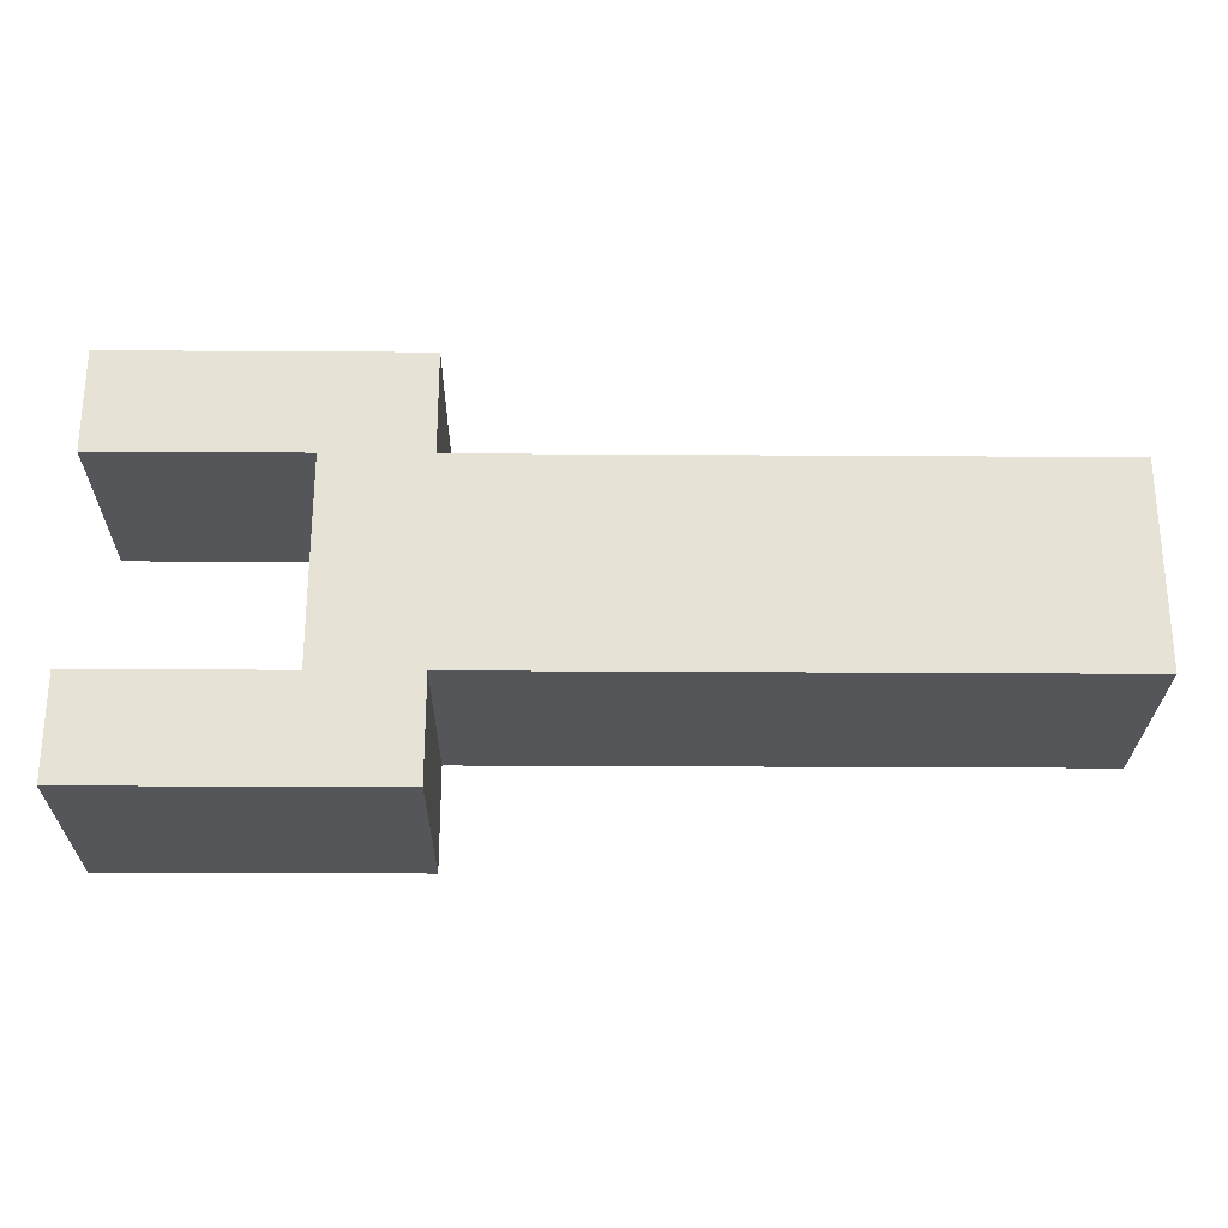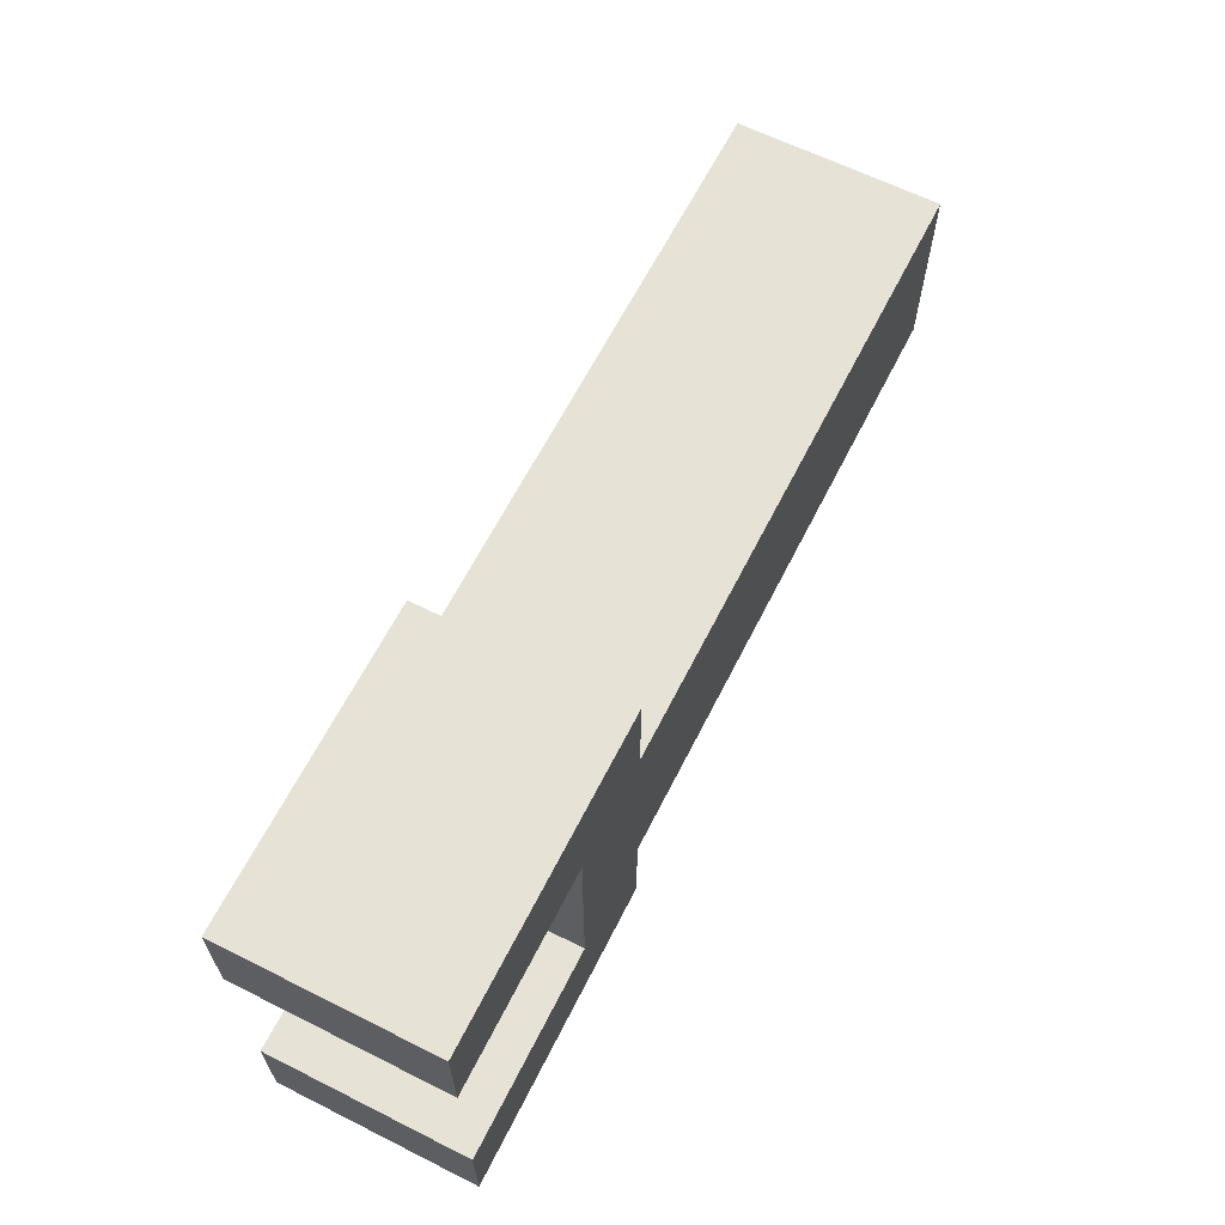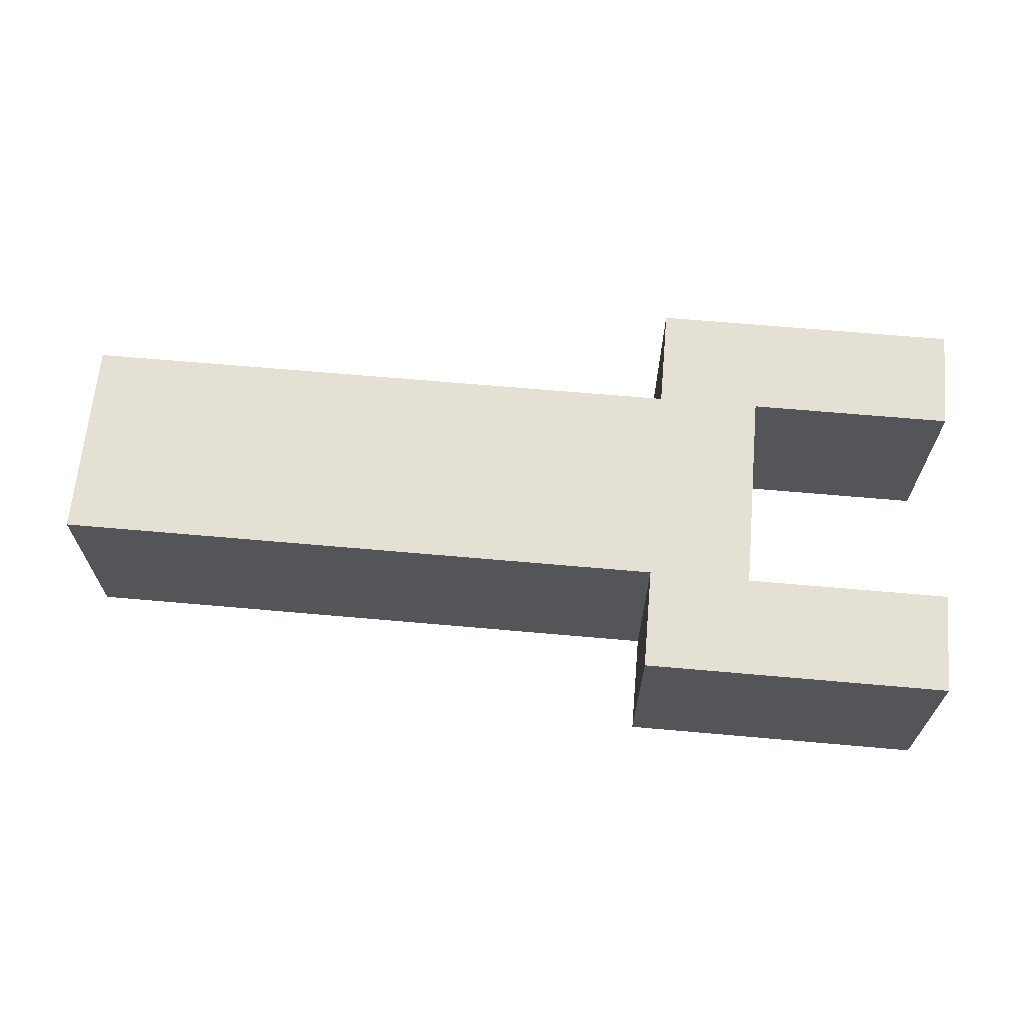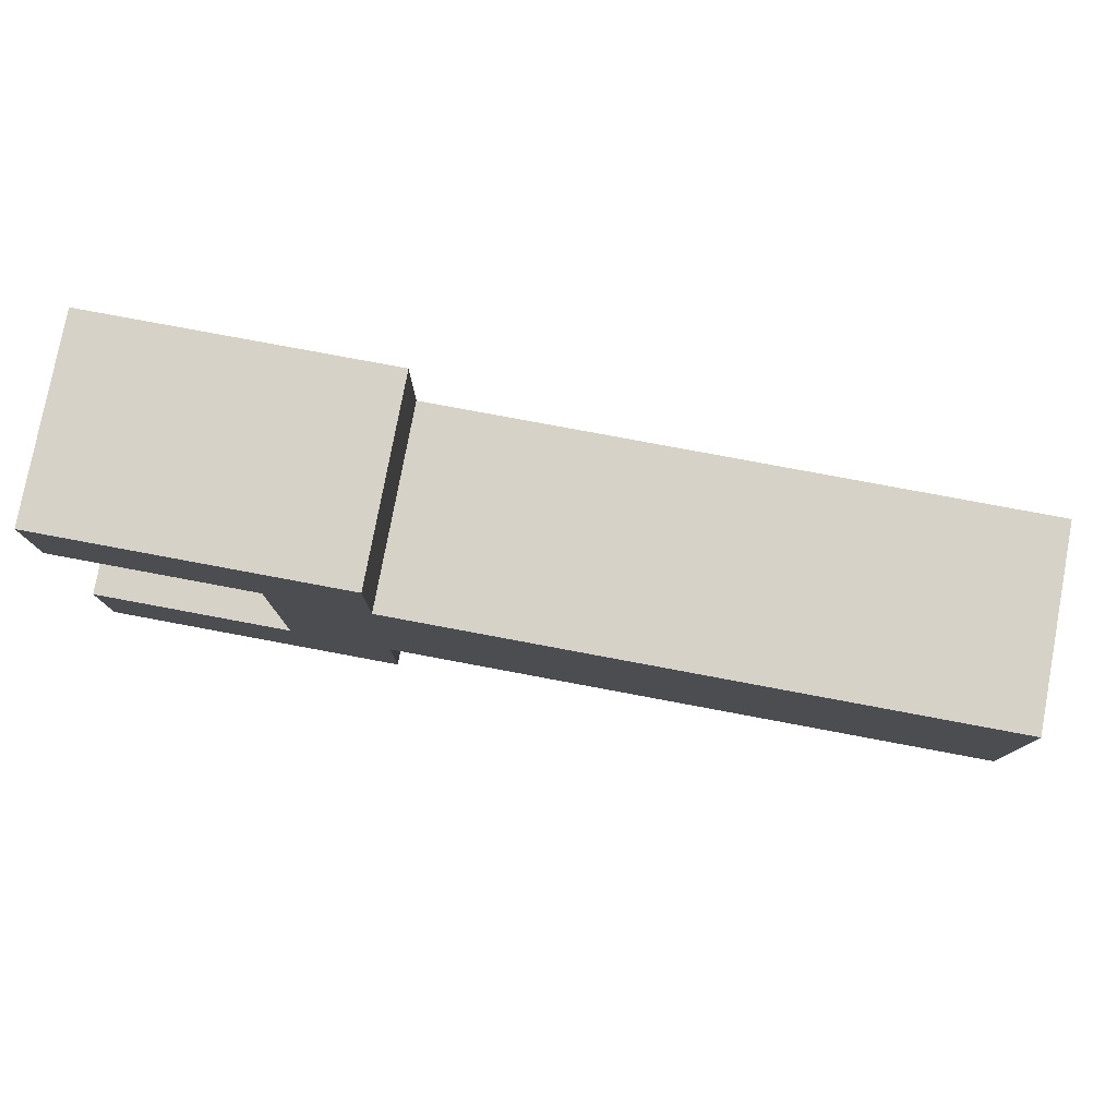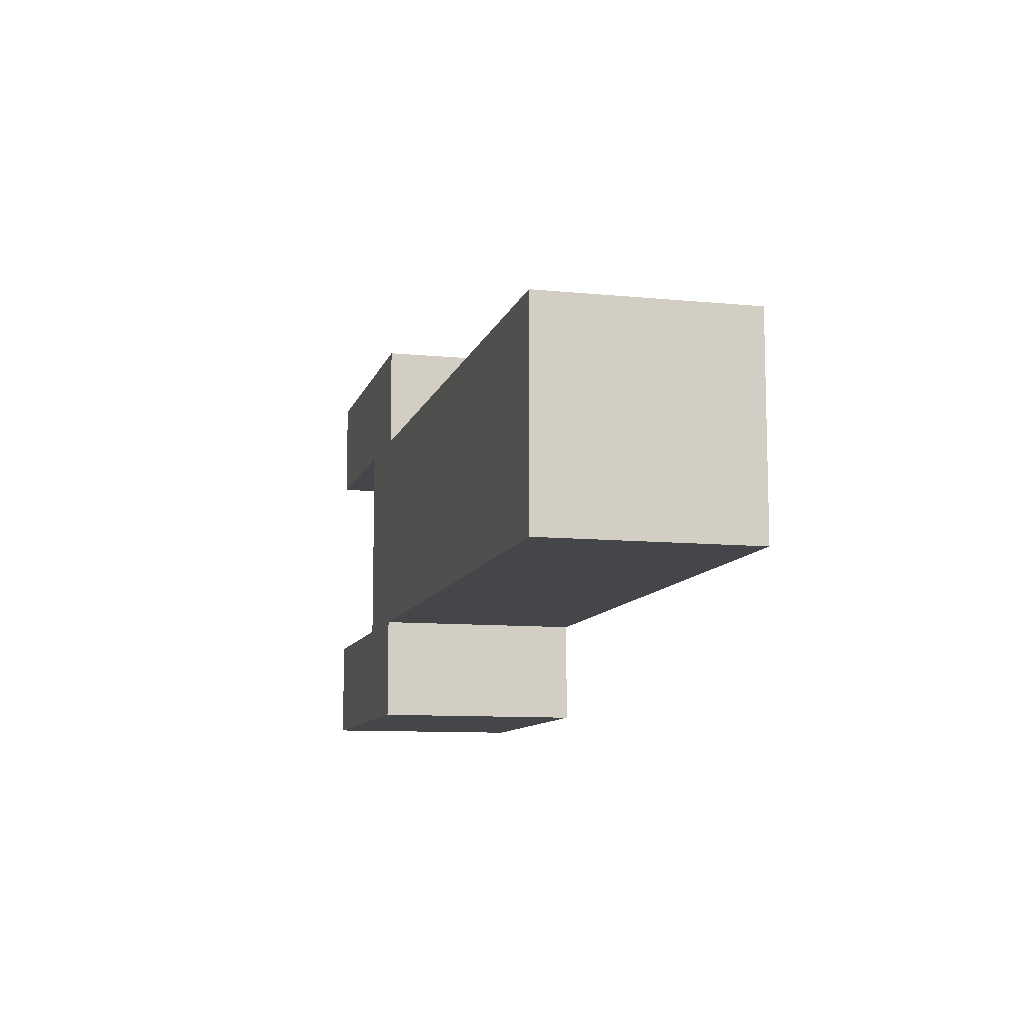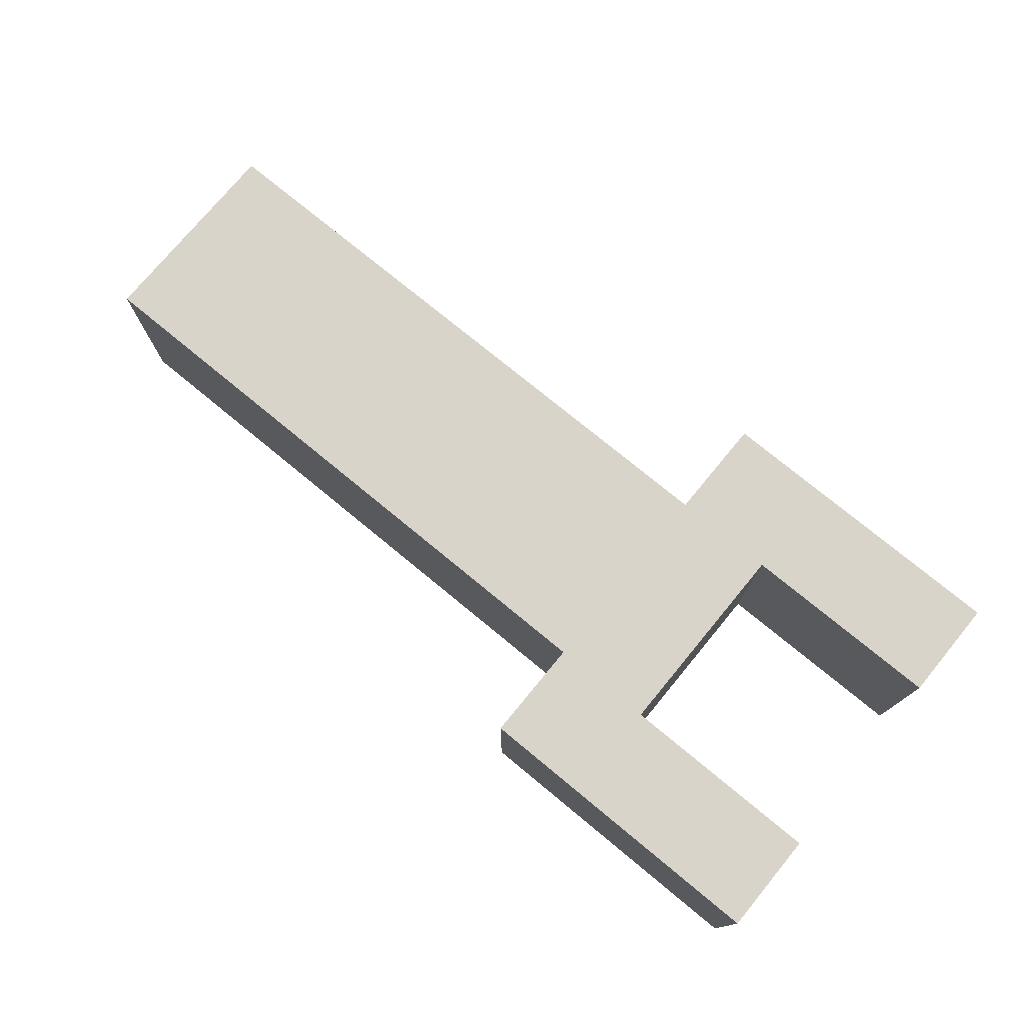
<metadata>
{"format":"obj","ext":"obj","renderer":"f3d","projection":"perspective","resolution":1024,"background":"white","views":[{"elev":-26.1,"azim":-0.6,"up":"+Y"},{"elev":63.6,"azim":-63.2,"up":"+Y"},{"elev":65.5,"azim":-174.9,"up":"+Z"},{"elev":78.4,"azim":10.6,"up":"+Y"},{"elev":-9.9,"azim":75.8,"up":"+Y"},{"elev":75.5,"azim":-140.5,"up":"+Z"}]}
</metadata>
<code>
o
v -0.5 0 -0.1
v -0.2 0 -0.1
v -0.5 0.1 -0.1
v -0.3 0.1 -0.1
v -0.2 0.1 -0.1
v 0.4 0.1 -0.1
v -0.5 0.3 -0.1
v -0.3 0.3 -0.1
v -0.2 0.3 -0.1
v 0.4 0.3 -0.1
v -0.5 0.4 -0.1
v -0.2 0.4 -0.1
v -0.5 0 0.1
v -0.2 0 0.1
v -0.5 0.1 0.1
v -0.3 0.1 0.1
v -0.2 0.1 0.1
v 0.4 0.1 0.1
v -0.5 0.3 0.1
v -0.3 0.3 0.1
v -0.2 0.3 0.1
v 0.4 0.3 0.1
v -0.5 0.4 0.1
v -0.2 0.4 0.1
v -0.5 0 -0.1
v -0.5 0.1 -0.1
v -0.5 0.3 -0.1
v -0.5 0.4 -0.1
v -0.5 0 0.1
v -0.5 0.1 0.1
v -0.5 0.3 0.1
v -0.5 0.4 0.1
v -0.3 0.1 -0.1
v -0.3 0.3 -0.1
v -0.3 0.1 0.1
v -0.3 0.3 0.1
v -0.2 0 -0.1
v -0.2 0.1 -0.1
v -0.2 0.3 -0.1
v -0.2 0.4 -0.1
v -0.2 0 0.1
v -0.2 0.1 0.1
v -0.2 0.3 0.1
v -0.2 0.4 0.1
v 0.4 0.1 -0.1
v 0.4 0.3 -0.1
v 0.4 0.1 0.1
v 0.4 0.3 0.1
v -0.5 0 -0.1
v -0.5 0 0.1
v -0.2 0 -0.1
v -0.2 0 0.1
v -0.2 0.1 -0.1
v -0.2 0.1 0.1
v 0.4 0.1 -0.1
v 0.4 0.1 0.1
v -0.5 0.3 -0.1
v -0.5 0.3 0.1
v -0.3 0.3 -0.1
v -0.3 0.3 0.1
v -0.5 0.1 -0.1
v -0.5 0.1 0.1
v -0.3 0.1 -0.1
v -0.3 0.1 0.1
v -0.2 0.3 -0.1
v -0.2 0.3 0.1
v 0.4 0.3 -0.1
v 0.4 0.3 0.1
v -0.5 0.4 -0.1
v -0.5 0.4 0.1
v -0.2 0.4 -0.1
v -0.2 0.4 0.1
f 3 2 1
f 4 2 3
f 5 2 4
f 8 5 4
f 9 6 5
f 9 5 8
f 10 6 9
f 11 8 7
f 11 9 8
f 12 9 11
f 13 14 15
f 15 14 16
f 16 14 17
f 16 17 20
f 17 18 21
f 20 17 21
f 21 18 22
f 19 20 23
f 20 21 23
f 23 21 24
f 29 26 25
f 30 26 29
f 31 28 27
f 32 28 31
f 35 34 33
f 36 34 35
f 37 38 41
f 41 38 42
f 39 40 43
f 43 40 44
f 45 46 47
f 47 46 48
f 51 50 49
f 52 50 51
f 55 54 53
f 56 54 55
f 59 58 57
f 60 58 59
f 61 62 63
f 63 62 64
f 65 66 67
f 67 66 68
f 69 70 71
f 71 70 72

</code>
